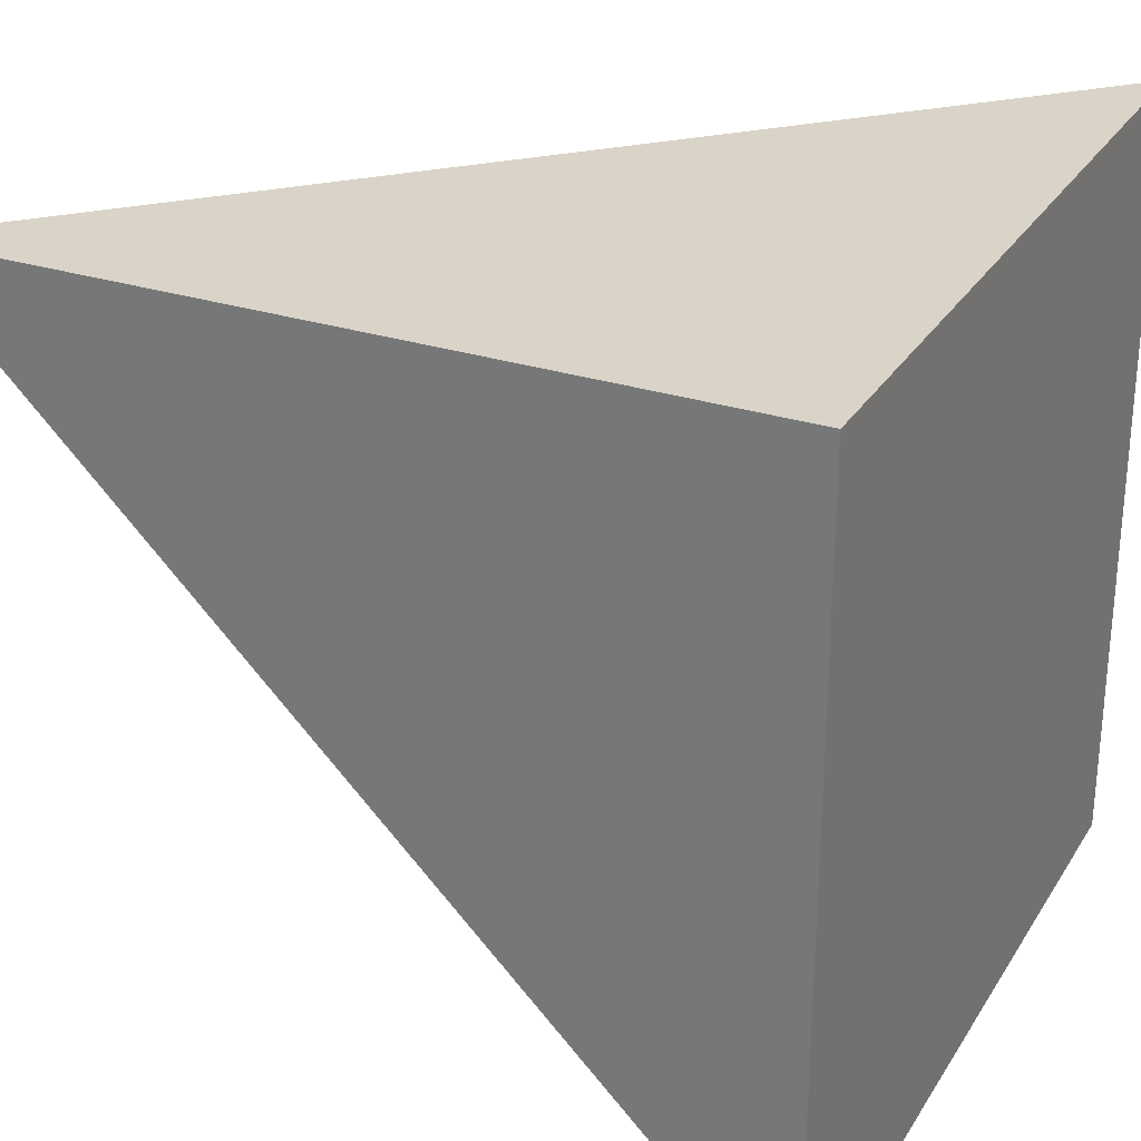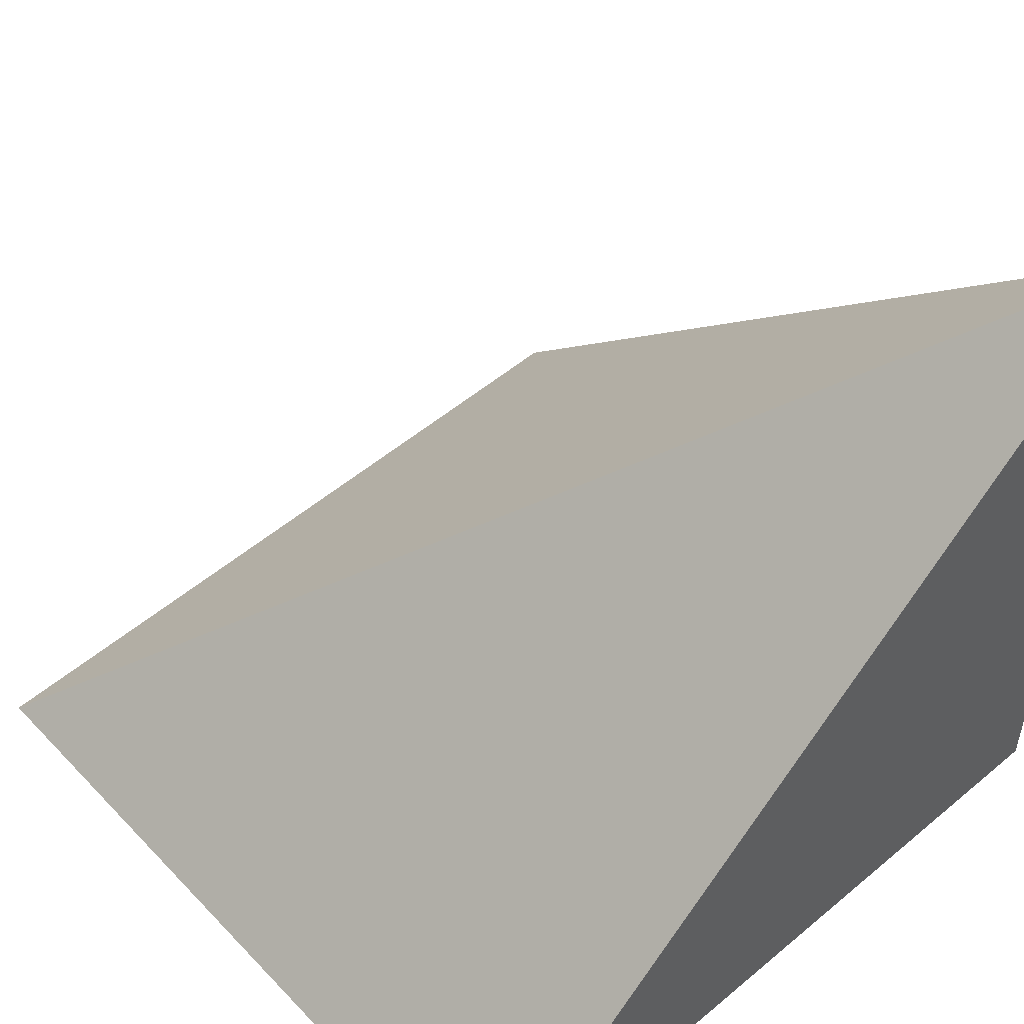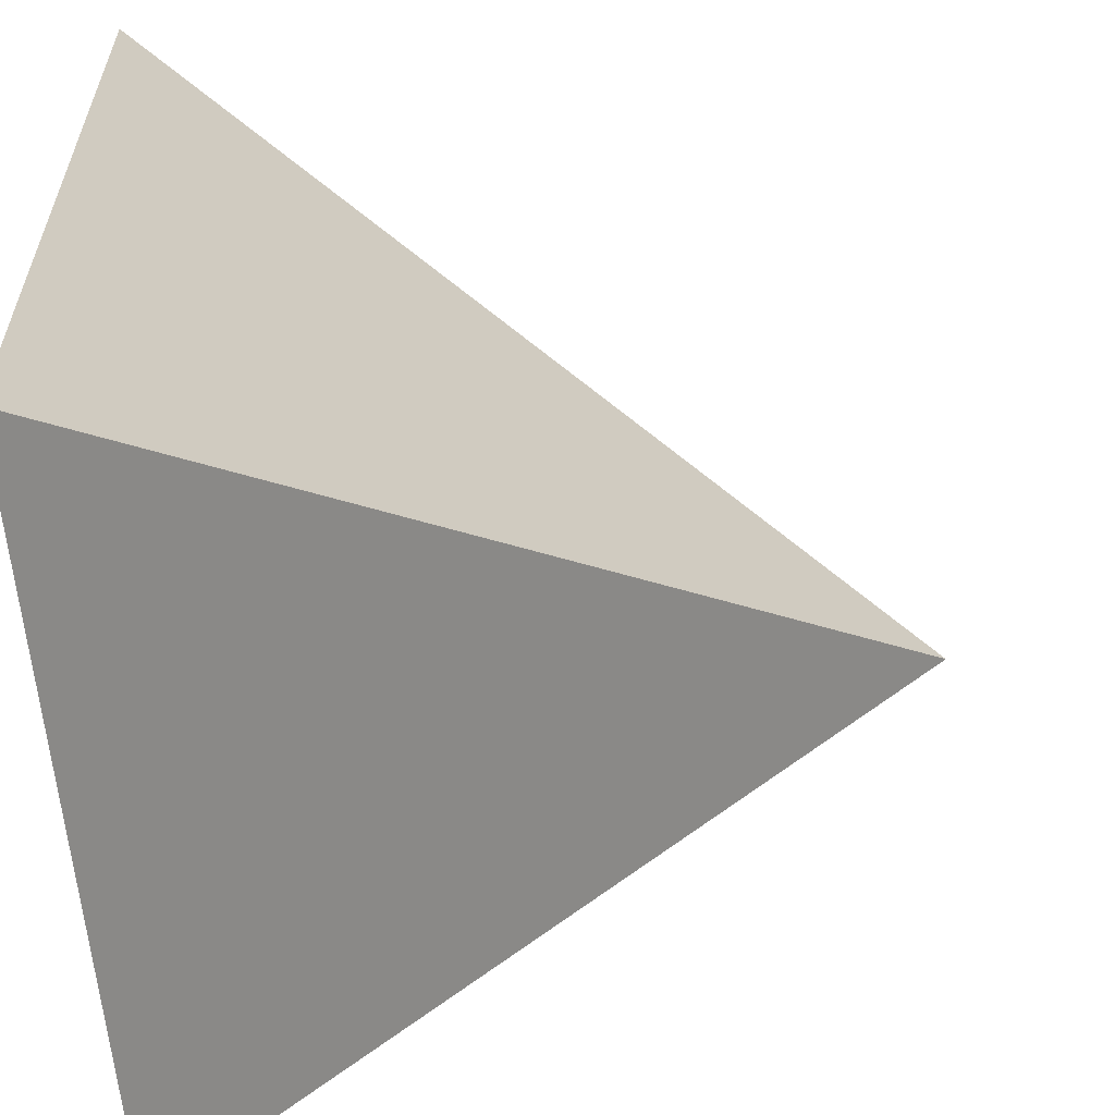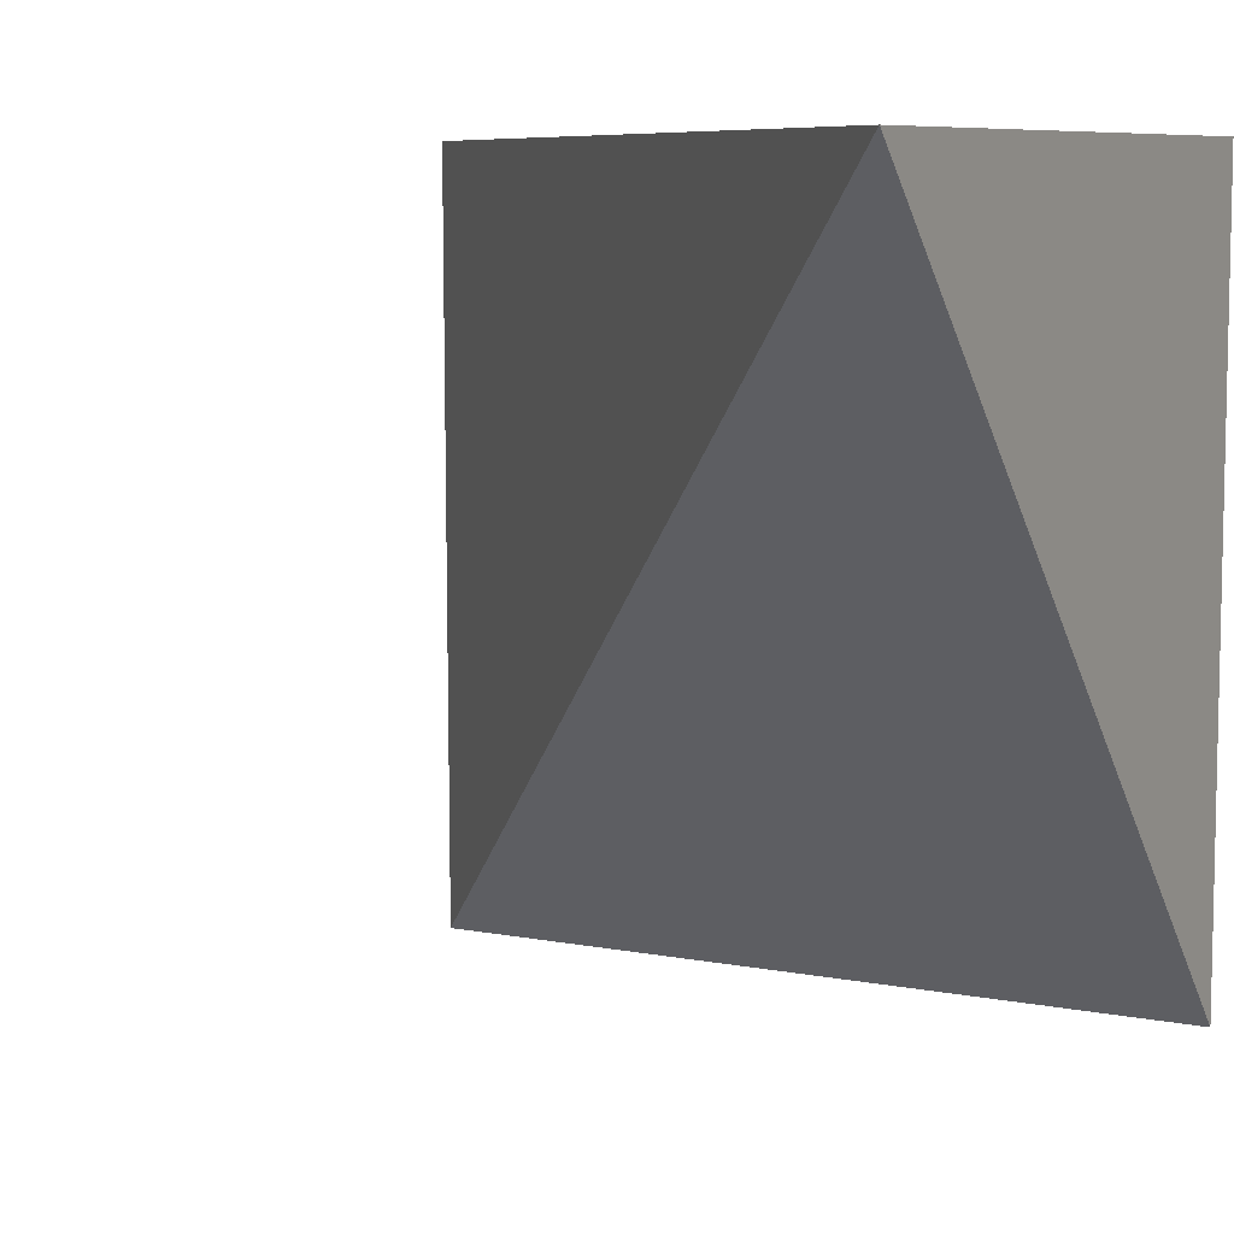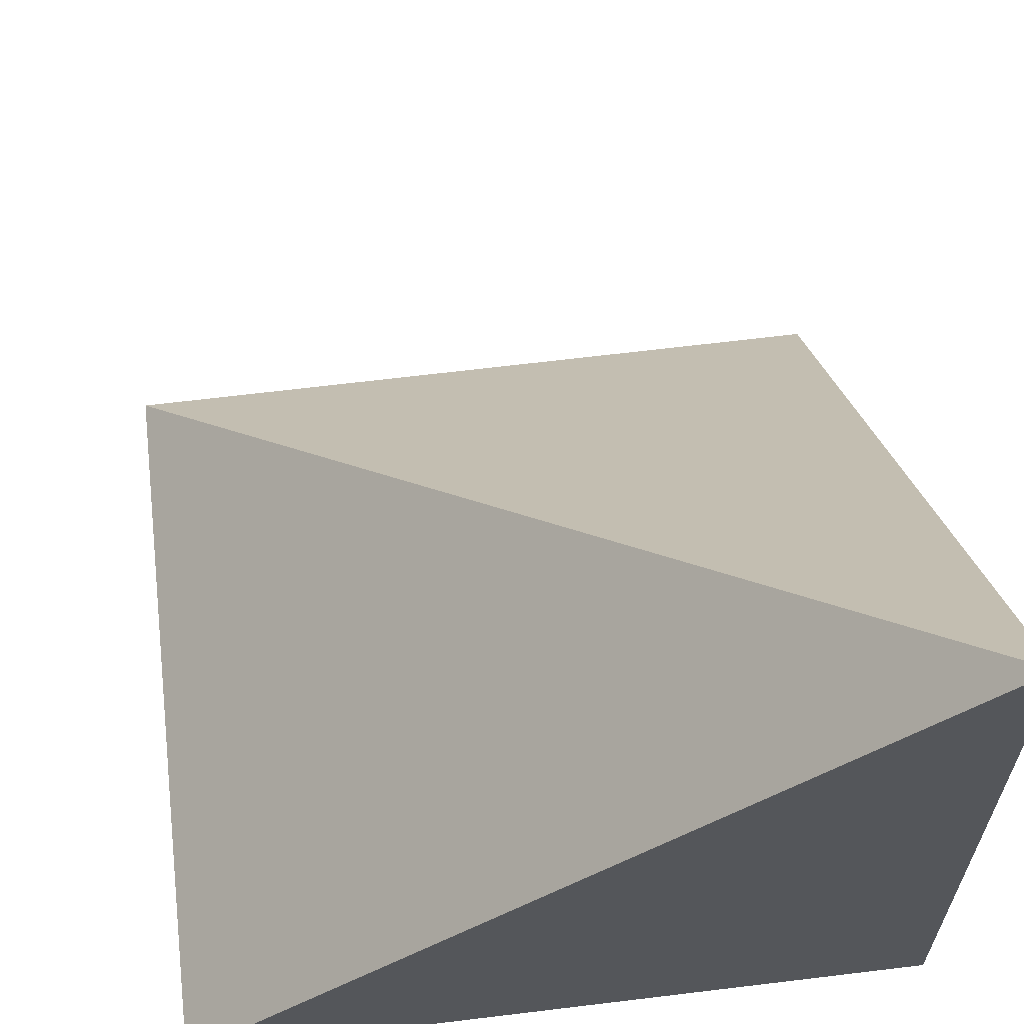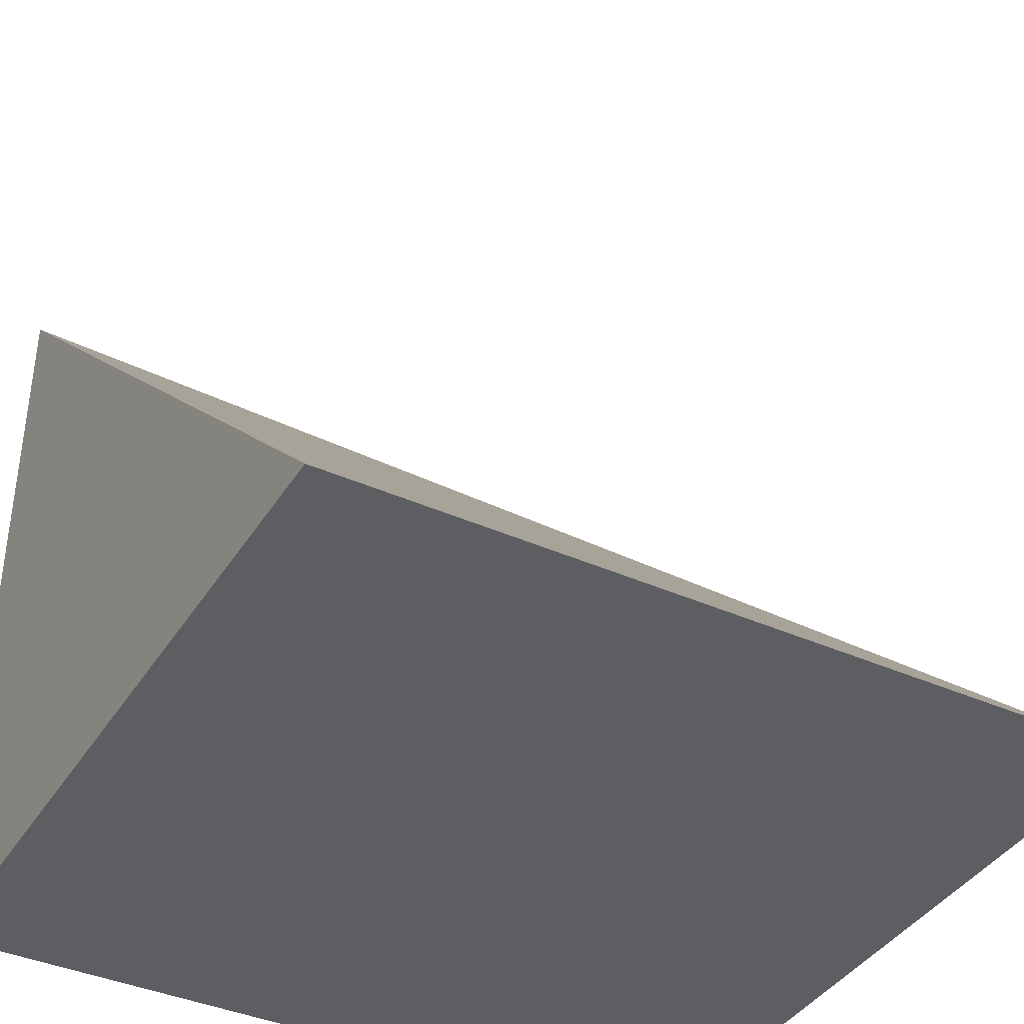
<metadata>
{"format":"obj","ext":"obj","renderer":"f3d","projection":"perspective","resolution":1024,"background":"white","views":[{"elev":28.5,"azim":-64.1,"up":"+Z"},{"elev":52.1,"azim":-132.1,"up":"+Y"},{"elev":-59.5,"azim":94.6,"up":"+Z"},{"elev":7.9,"azim":-152.7,"up":"+Z"},{"elev":63.1,"azim":-97.0,"up":"+Y"},{"elev":-39.4,"azim":61.1,"up":"+Y"}]}
</metadata>
<code>
o Cone.001_Cone.006
v 0.8584 -0.07615 -1.147
v 0.864 -0.0725 0.8398
v -1.136 -0.07241 0.8405
v -1.137 -0.07252 -1.158
v -1.135 1.926 0.8398
v 0.8612 -0.07432 -0.1537
v -1.136 0.927 0.8402
v -0.1356 0.927 0.8397
v -0.1359 -0.07246 0.84
v -0.1384 0.9251 -0.1538
v -1.136 -0.07247 -0.159
v -1.136 0.9269 -0.1593
v -0.1391 -0.07433 -1.153
v -0.1375 -0.07339 -0.1564
f 1 10 6
f 2 8 9
f 3 7 11
f 4 12 13
f 14 9 3 11
f 13 14 11 4
f 1 6 14 13
f 6 2 9 14
f 13 10 1
f 13 12 10
f 12 5 10
f 11 12 4
f 11 7 12
f 7 5 12
f 9 7 3
f 9 8 7
f 8 5 7
f 6 8 2
f 6 10 8
f 10 5 8

</code>
